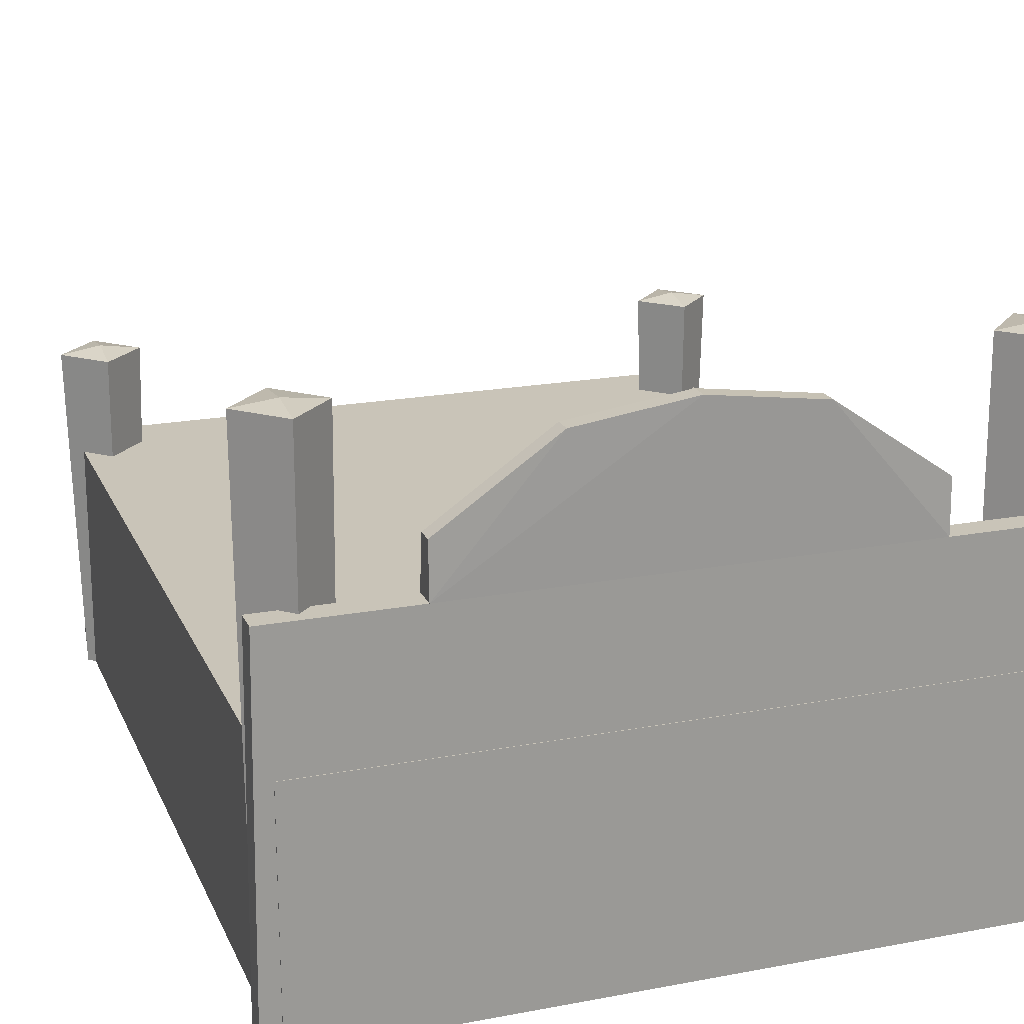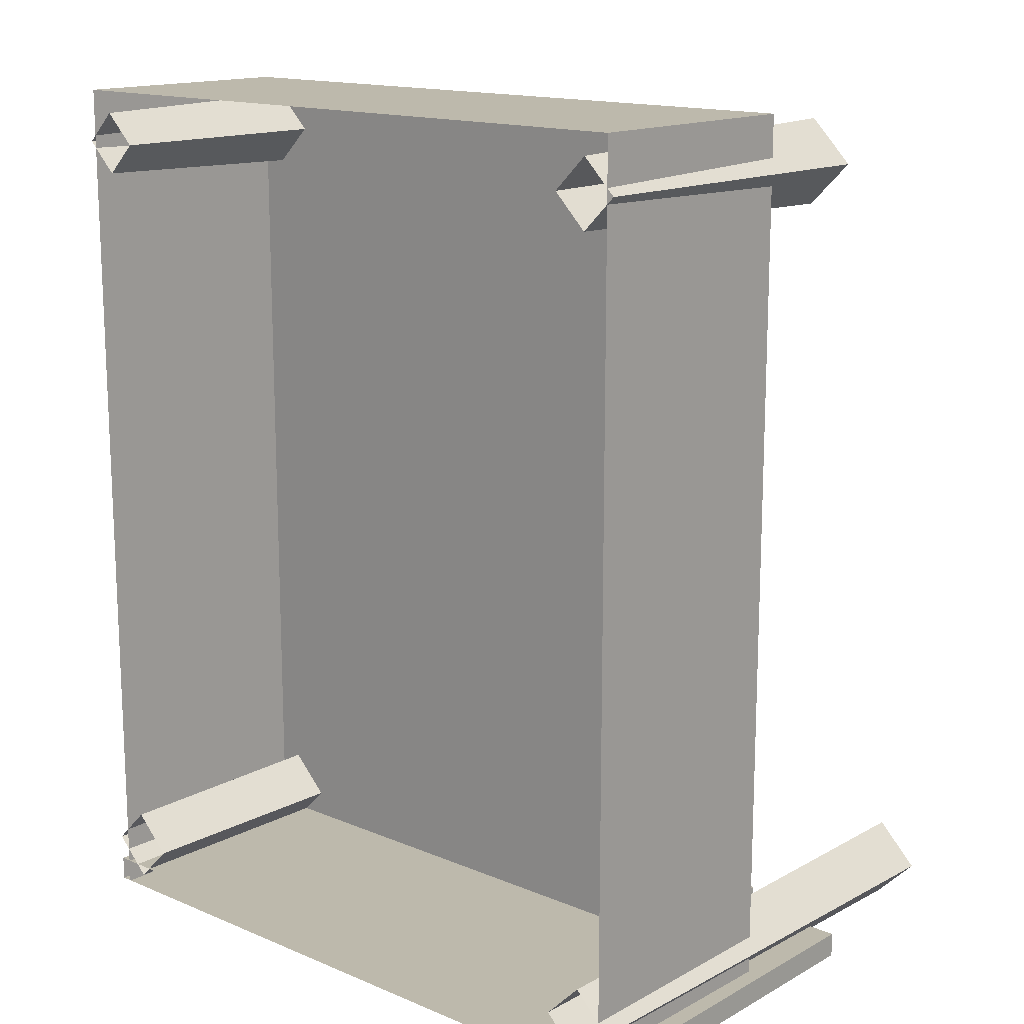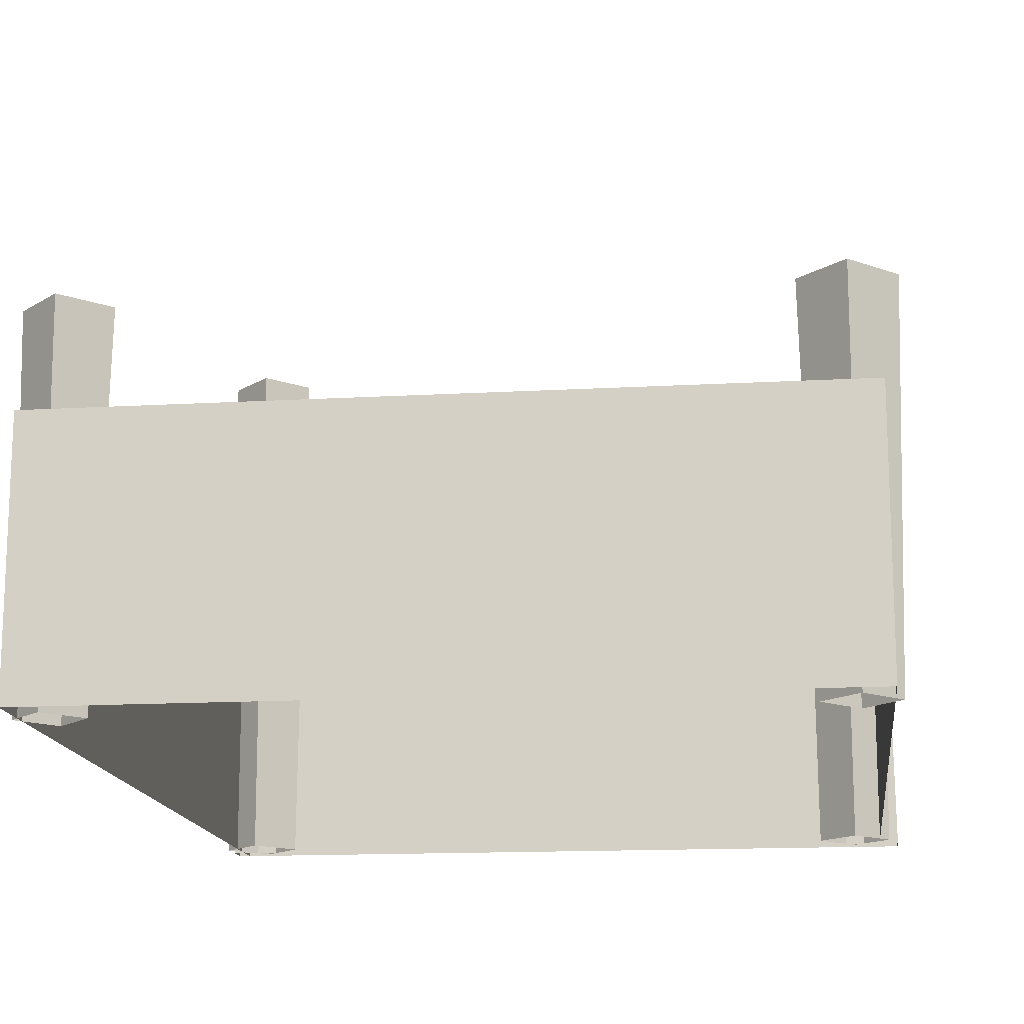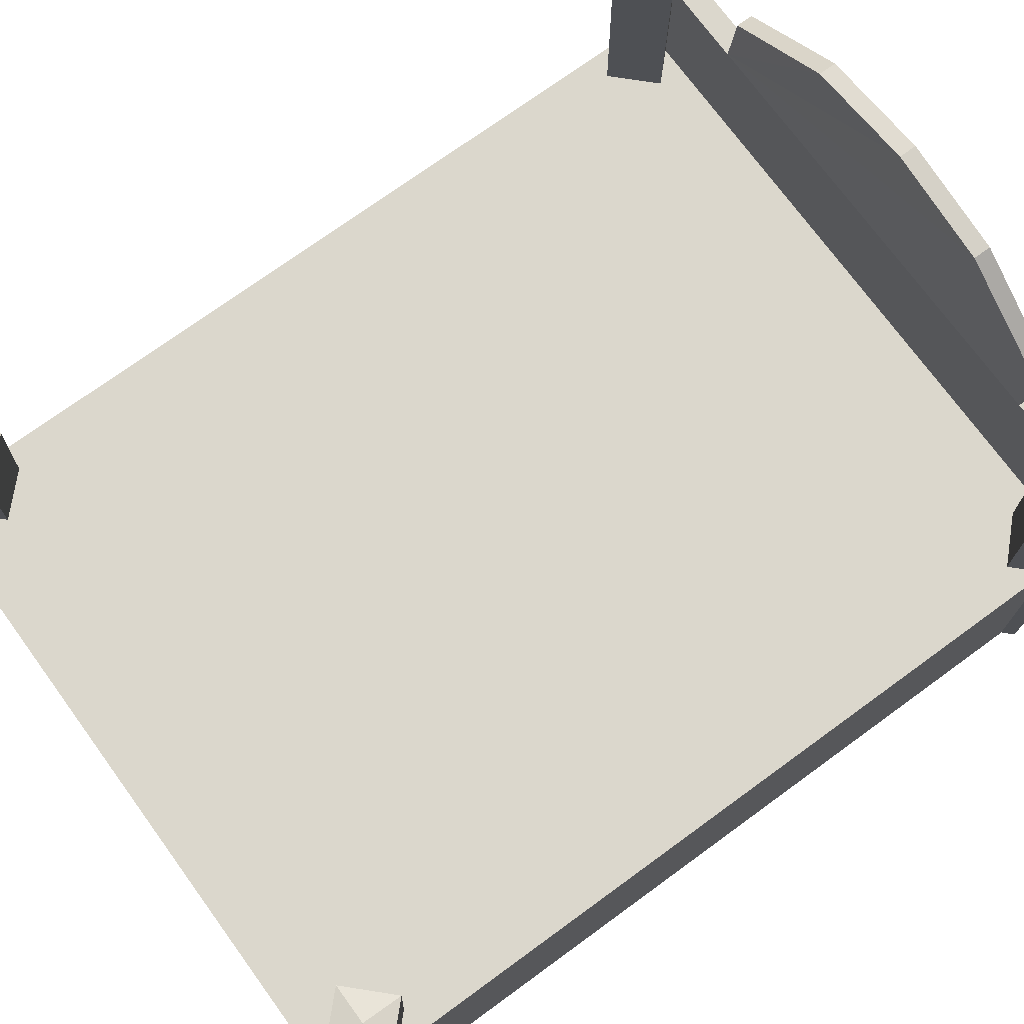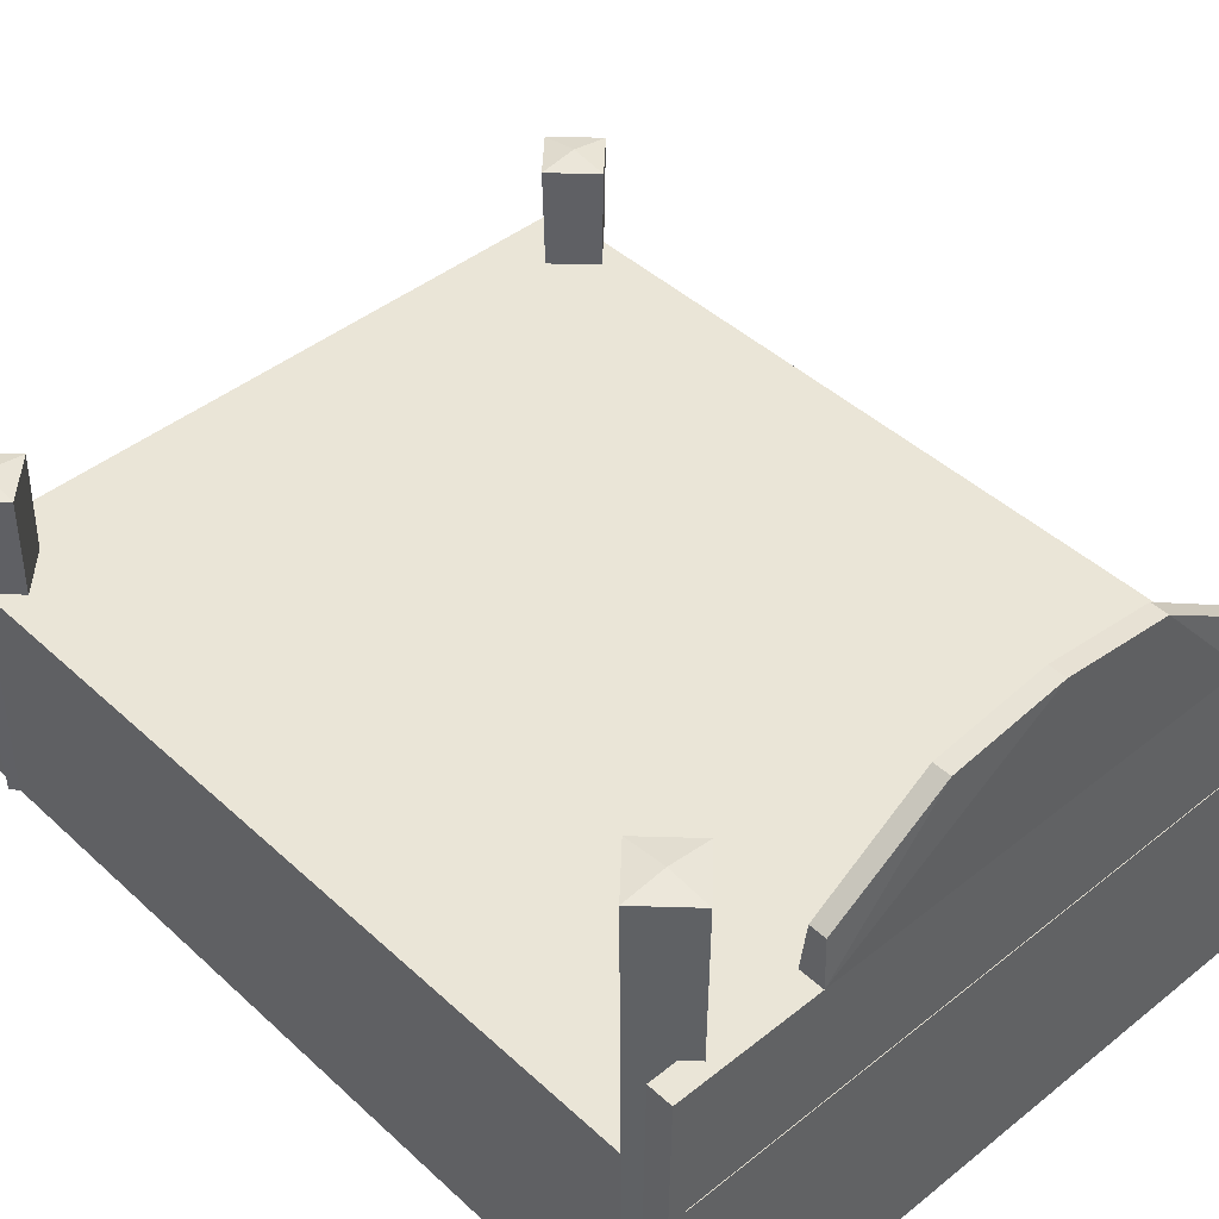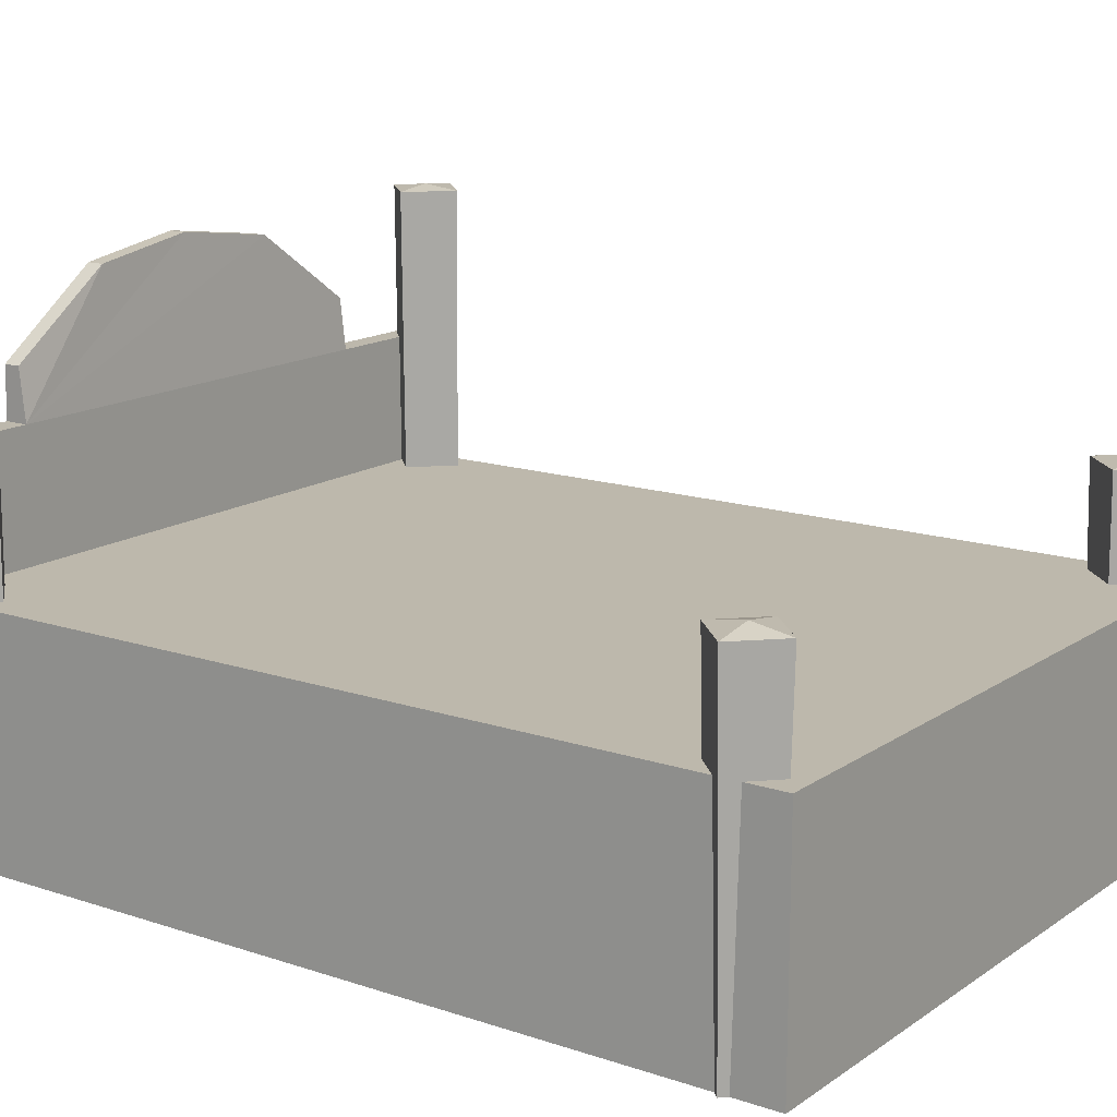
<metadata>
{"format":"obj","ext":"obj","renderer":"f3d","projection":"perspective","resolution":1024,"background":"white","views":[{"elev":20.2,"azim":161.1,"up":"+Y"},{"elev":15.0,"azim":41.6,"up":"+Z"},{"elev":-15.1,"azim":7.0,"up":"+Y"},{"elev":73.3,"azim":53.9,"up":"+Y"},{"elev":44.1,"azim":137.0,"up":"+Y"},{"elev":14.9,"azim":-54.5,"up":"+Y"}]}
</metadata>
<code>
g default
v -4.574 0 3.765
v -5.018 0 4.209
v -4.574 0 4.654
v -4.129 0 4.209
v -4.574 4.931 3.647
v -5.136 4.931 4.209
v -4.574 4.931 4.772
v -4.011 4.931 4.209
v -4.574 5.023 4.209
g polySurface4
f 4 1 5 8
f 5 1 2 6
f 6 2 3 7
f 7 3 4 8
f 8 5 9
f 9 5 6
f 9 6 7
f 9 7 8
g default
v 4.587 0 3.744
v 4.122 0 4.209
v 4.587 0 4.674
v 5.052 0 4.209
v 4.587 4.931 3.621
v 3.999 4.931 4.209
v 4.587 4.931 4.798
v 5.176 4.931 4.209
v 4.587 5.023 4.209
g polySurface5
f 13 10 14 17
f 14 10 11 15
f 15 11 12 16
f 16 12 13 17
f 17 14 18
f 18 14 15
f 18 15 16
f 18 16 17
g default
v -4.926 0 4.977
v 4.952 0 4.977
v -4.926 3.454 4.977
v 4.952 3.454 4.977
v -4.926 3.454 -7.762
v 4.952 3.454 -7.762
v -4.926 0 -7.762
v 4.952 0 -7.762
g polySurface6
f 19 20 22 21
f 21 22 24 23
f 20 26 24 22
f 25 19 21 23
g default
v 4.578 0 -7.539
v 4.063 0 -7.024
v 4.578 0 -6.509
v 5.093 0 -7.024
v 4.578 7.59 -7.024
v 4.578 7.526 -7.606
v 3.996 7.526 -7.024
v 4.578 7.526 -6.443
v 5.159 7.526 -7.024
g polySurface3
f 30 27 32 35
f 32 27 28 33
f 33 28 29 34
f 34 29 30 35
f 35 32 31
f 31 32 33
f 31 33 34
f 31 34 35
g default
v -5.092 0.005551 -7.403
v 5.231 -0.005551 -7.403
v -5.117 5.314 -7.403
v 5.16 5.314 -7.403
v -5.117 5.314 -7.752
v 5.16 5.314 -7.752
v -5.092 0.005551 -7.752
v 5.231 -0.005551 -7.752
v 3.156 5.314 -7.752
v -3.163 5.314 -7.403
v -3.163 5.314 -7.752
v 3.156 5.314 -7.403
v -3.16 6.057 -7.735
v -3.16 6.057 -7.496
v 0 7.378 -7.782
v -1.586 7.153 -7.761
v 0 7.378 -7.531
v -1.586 7.153 -7.51
v 3.16 6.057 -7.735
v 1.586 7.153 -7.761
v 3.16 6.057 -7.496
v 1.586 7.153 -7.51
g polySurface1
f 37 39 47
f 47 39 41 44
f 44 41 43
f 37 43 41 39
f 42 36 38 40
f 46 44 43
f 46 43 42
f 36 37 47 45
f 40 46 42
f 38 45 46 40
f 36 45 38
f 50 51 53 52
f 45 52 53
f 50 44 46 51
f 54 55 57 56
f 47 56 57 45
f 54 44 55
f 45 53 49
f 51 46 48
f 53 51 48 49
f 45 57 52
f 55 44 50
f 57 55 50 52
f 49 48 46 45
f 56 47 44 54
g default
v -4.574 0 -7.546
v -5.095 0 -7.024
v -4.574 0 -6.502
v -4.052 0 -7.024
v -4.574 7.59 -7.024
v -4.574 7.526 -7.613
v -5.162 7.526 -7.024
v -4.574 7.526 -6.435
v -3.985 7.526 -7.024
g polySurface2
f 61 58 63 66
f 63 58 59 64
f 64 59 60 65
f 65 60 61 66
f 66 63 62
f 62 63 64
f 62 64 65
f 62 65 66

</code>
